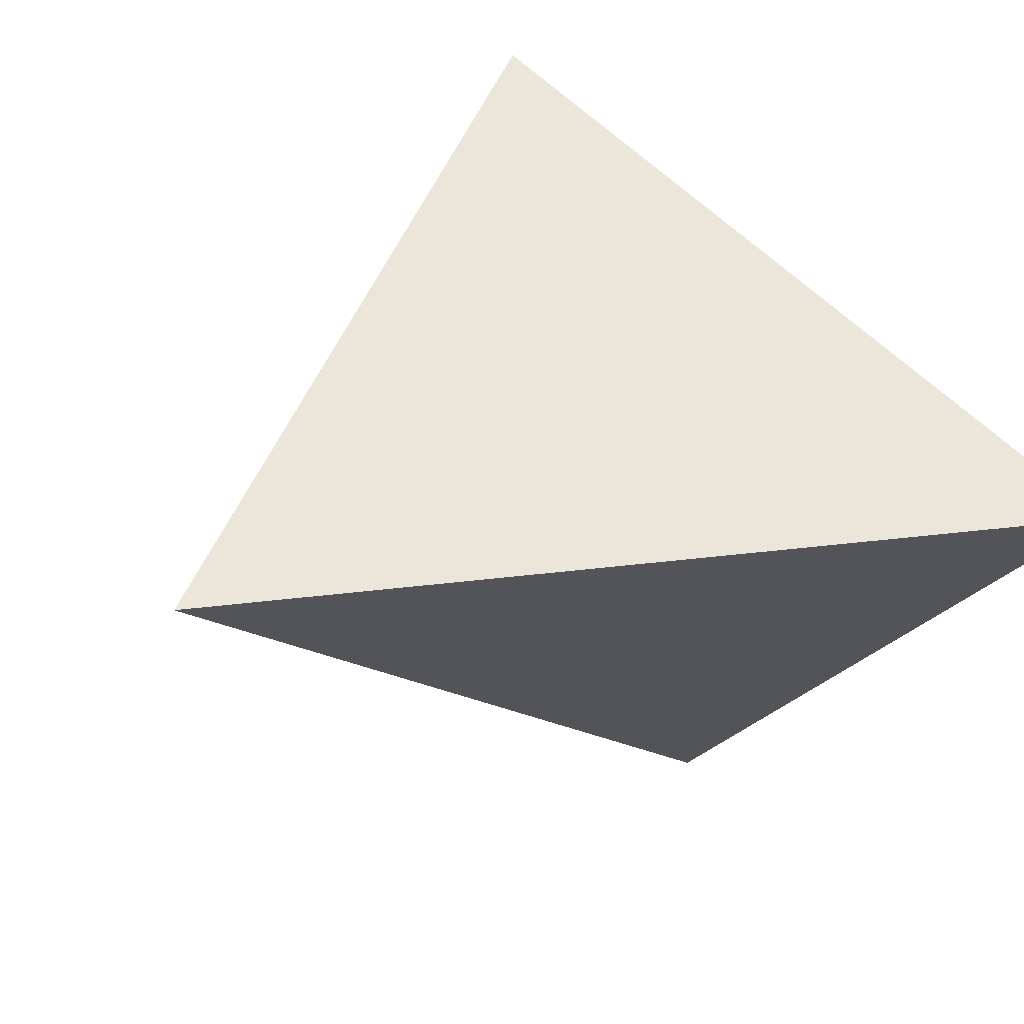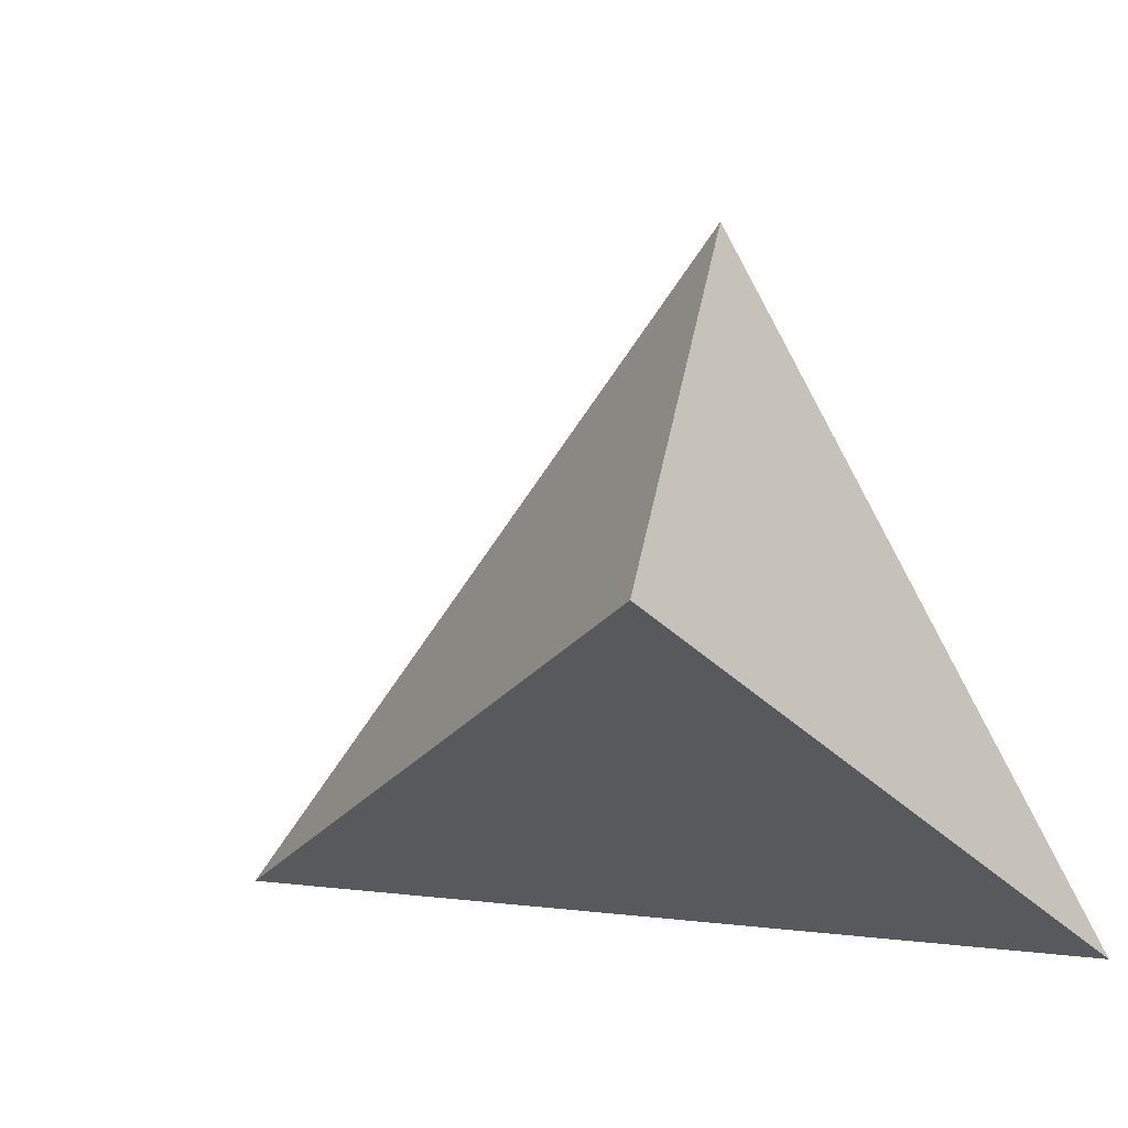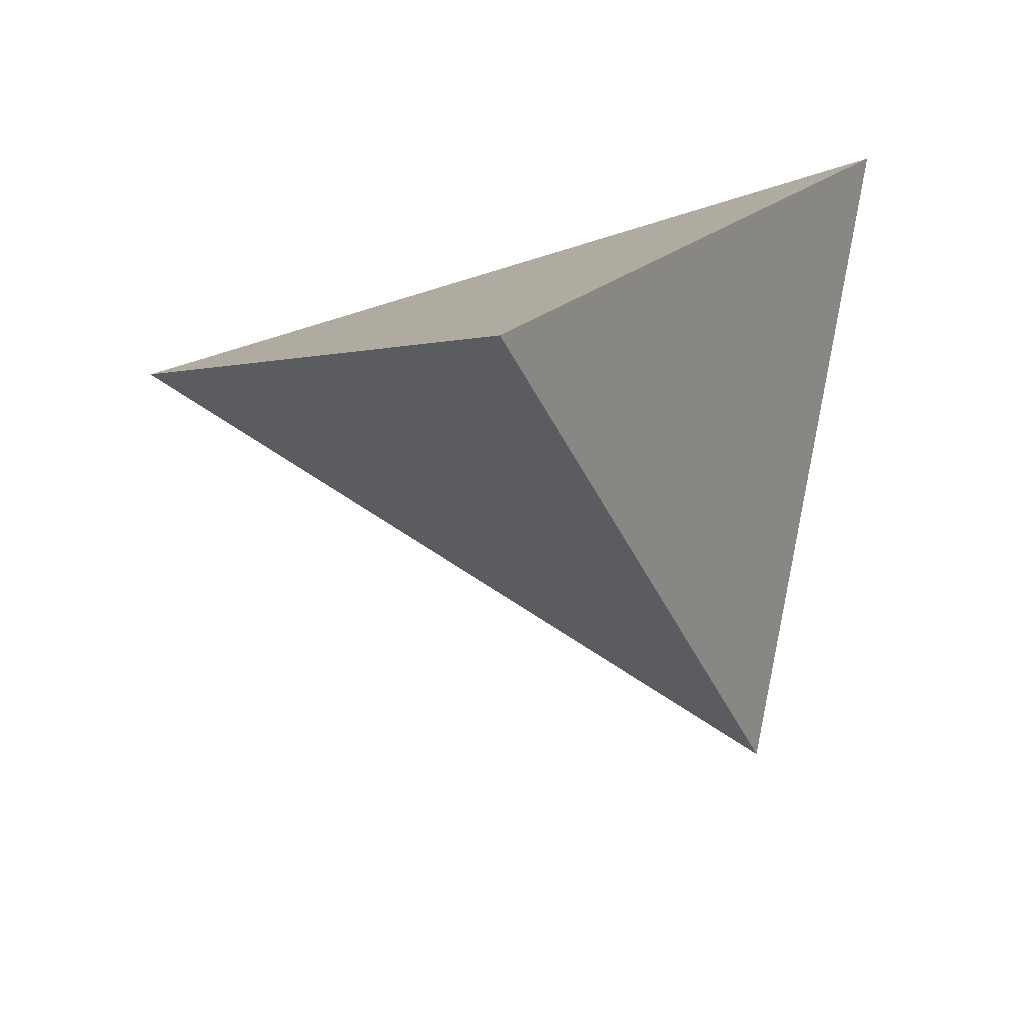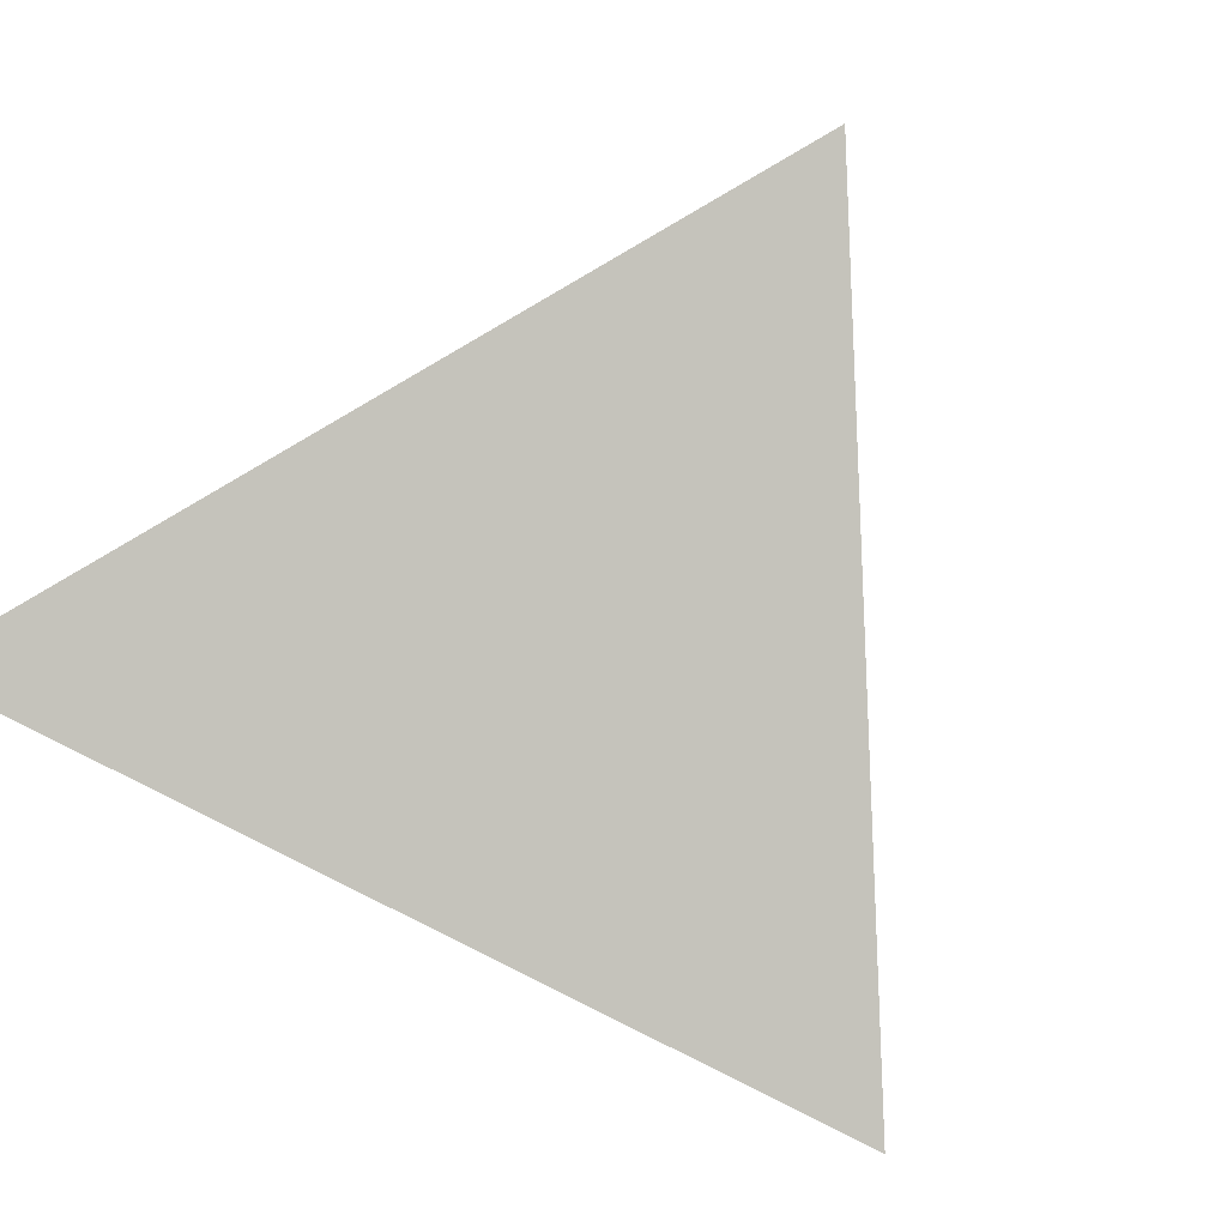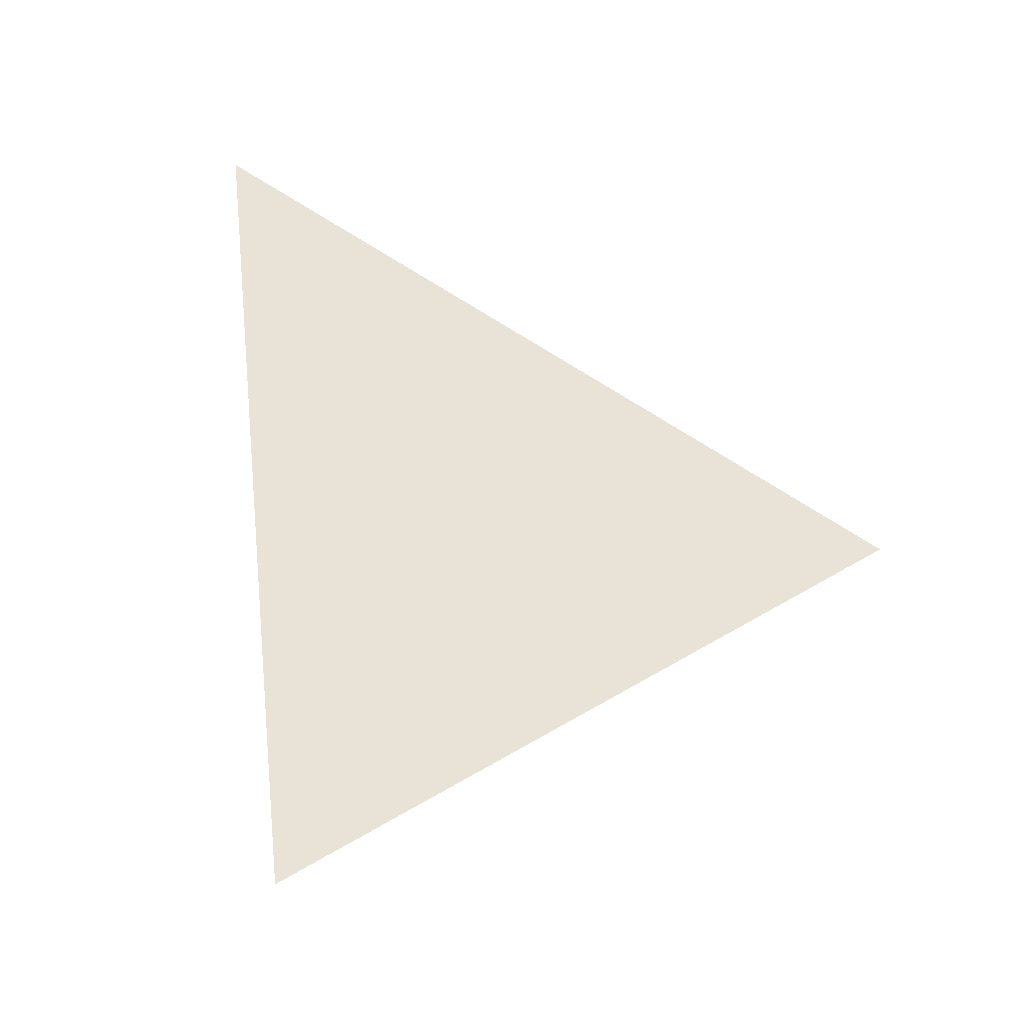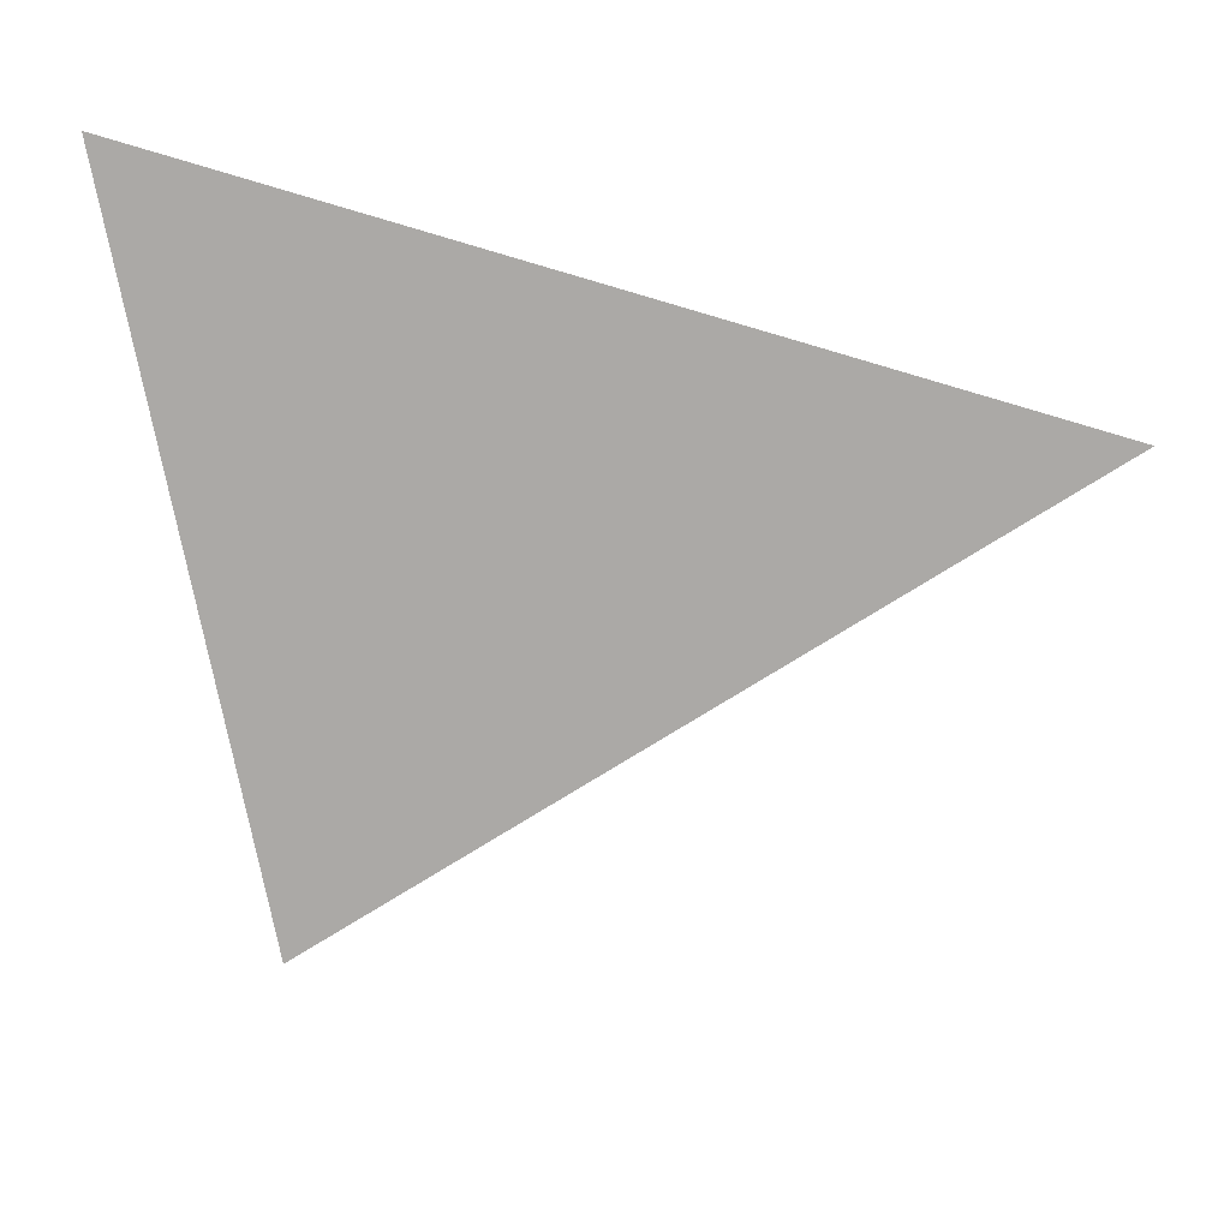
<metadata>
{"format":"obj","ext":"obj","renderer":"f3d","projection":"perspective","resolution":1024,"background":"white","views":[{"elev":70.0,"azim":52.9,"up":"+Y"},{"elev":-2.3,"azim":34.2,"up":"+Z"},{"elev":22.3,"azim":-1.0,"up":"+Y"},{"elev":73.3,"azim":-152.2,"up":"+Y"},{"elev":1.9,"azim":-66.6,"up":"+Z"},{"elev":-15.8,"azim":179.8,"up":"+Y"}]}
</metadata>
<code>
v 0.4913 -0.8654 0.09903
v 0.7717 0.332 -0.5425
v -0.09037 0.3852 0.9184
v -0.8857 -0.1467 -0.4405
f 1 2 3
f 4 2 1
f 3 4 1
f 4 3 2

</code>
